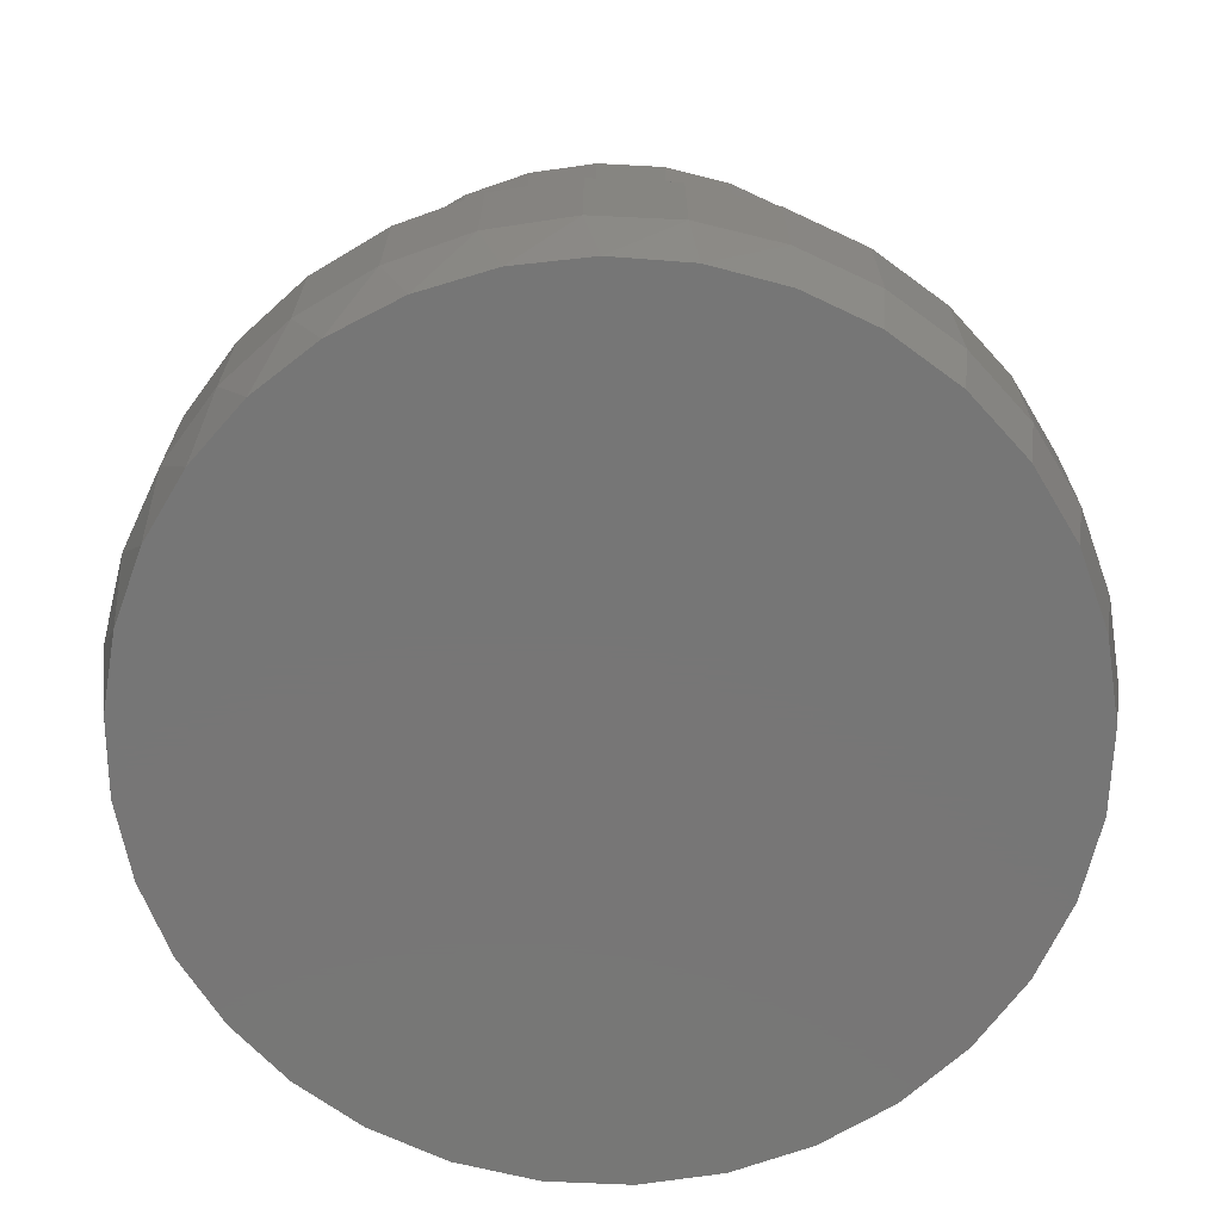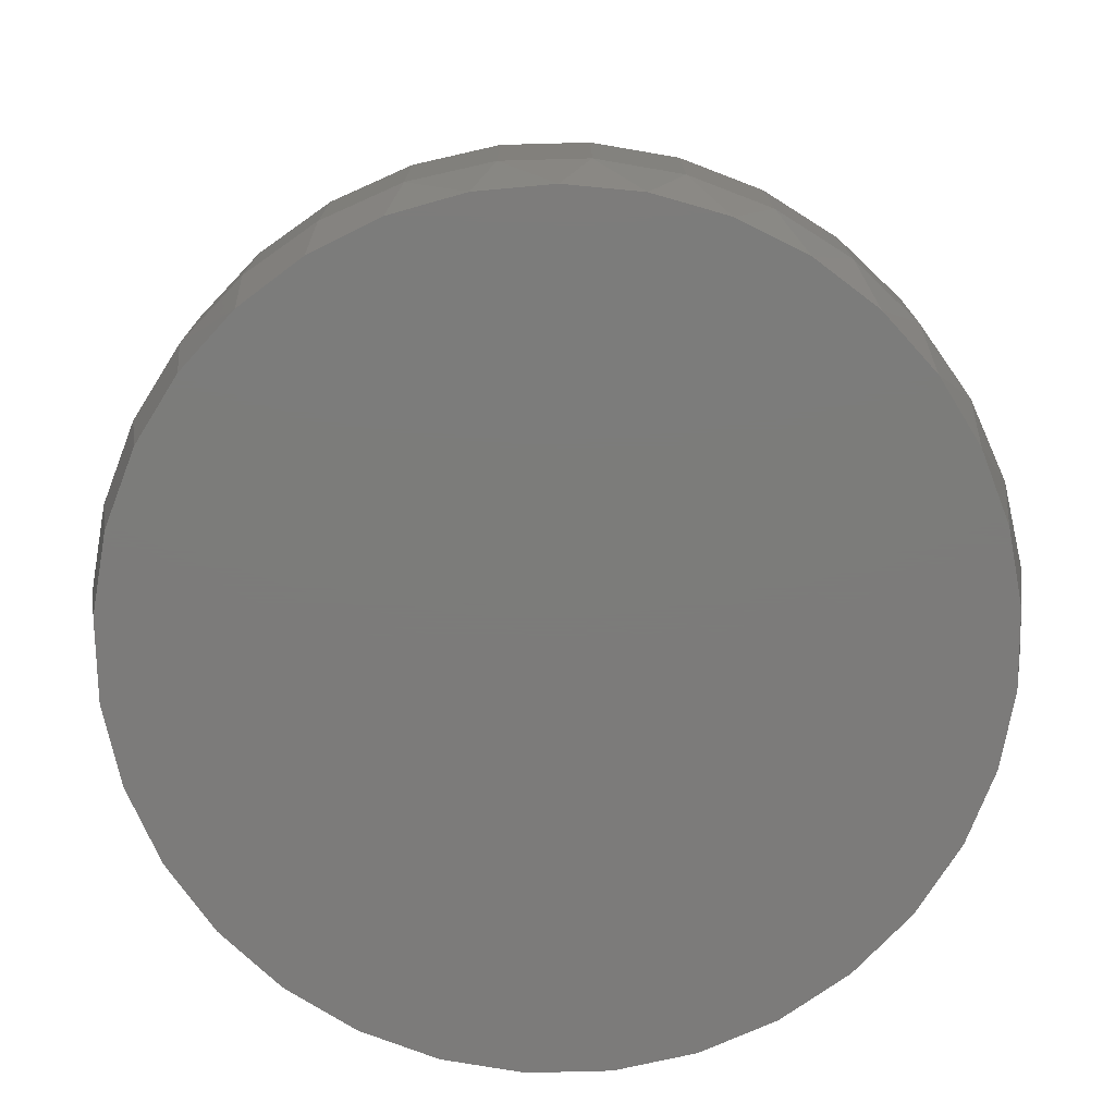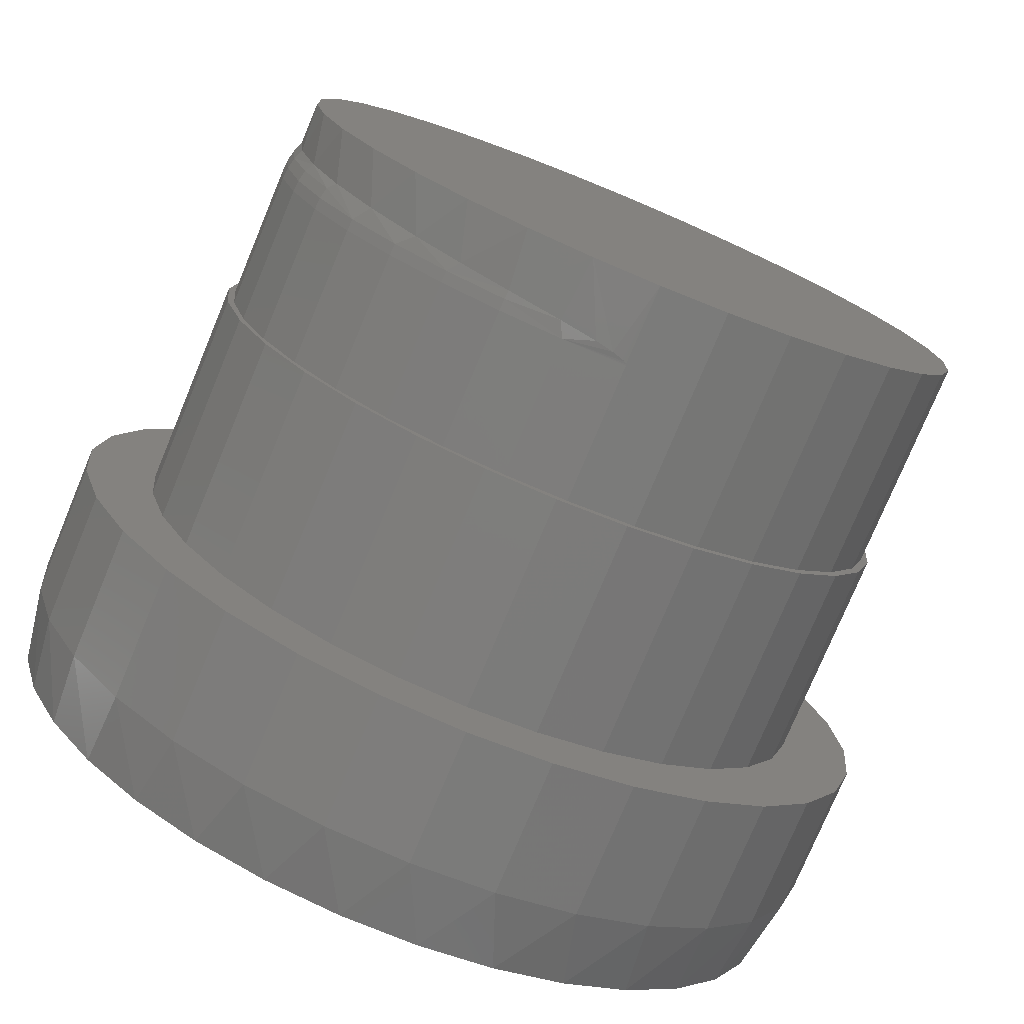
<metadata>
{"format":"stl","ext":"stl","renderer":"f3d","projection":"perspective","resolution":1024,"background":"white","views":[{"elev":-68.9,"azim":59.2,"up":"+Z"},{"elev":-75.1,"azim":-26.6,"up":"+Z"},{"elev":-76.4,"azim":-22.6,"up":"+Y"}]}
</metadata>
<code>
# stl→obj: 296 verts, 588 faces
v 0.01599 -0.3826 0.4688
v 0.01599 -0.3826 0.6172
v -0.05243 -0.3793 0.4688
v -0.05243 -0.3793 0.6172
v -0.1192 -0.3638 0.4688
v -0.1192 -0.3638 0.6172
v -0.1821 -0.3368 0.4688
v -0.1821 -0.3368 0.6172
v -0.2392 -0.2989 0.4688
v -0.2392 -0.2989 0.6172
v -0.2886 -0.2515 0.4688
v -0.2886 -0.2515 0.6172
v -0.3288 -0.196 0.4688
v -0.3288 -0.196 0.6172
v -0.3585 -0.1343 0.4688
v -0.3585 -0.1343 0.6172
v -0.3767 -0.06823 0.4688
v -0.3767 -0.06823 0.6172
v -0.3828 4.689e-17 0.4688
v -0.3828 4.689e-17 0.6172
v -0.3767 0.06823 0.4688
v -0.3767 0.06823 0.6172
v -0.3585 0.1343 0.4688
v -0.3585 0.1343 0.6172
v -0.3288 0.196 0.4688
v -0.3288 0.196 0.6172
v -0.2886 0.2515 0.4688
v -0.2886 0.2515 0.6172
v -0.2392 0.2989 0.4688
v -0.2392 0.2989 0.6172
v -0.1821 0.3368 0.4688
v -0.1821 0.3368 0.6172
v -0.1192 0.3638 0.4688
v -0.1192 0.3638 0.6172
v -0.05243 0.3793 0.4688
v -0.05243 0.3793 0.6172
v 0.01599 0.3826 0.4688
v 0.01599 0.3826 0.6172
v 0.01599 0.3826 0.7031
v -0.05537 0.3774 0.7031
v 0.08949 0.3739 0.7031
v 0.1599 0.3512 0.7031
v -0.1245 0.359 0.7031
v 0.2247 0.3154 0.7031
v -0.189 0.328 0.7031
v 0.2814 0.2677 0.7031
v -0.2467 0.2856 0.7031
v 0.3278 0.2101 0.7031
v -0.2954 0.2332 0.7031
v 0.3623 0.1446 0.7031
v -0.3335 0.1727 0.7031
v 0.3835 0.07367 0.7031
v -0.3597 0.1061 0.7031
v 0.3906 0 0.7031
v -0.373 0.03578 0.7031
v 0.3835 -0.07367 0.7031
v -0.373 -0.03578 0.7031
v -0.3597 -0.1061 0.7031
v 0.3623 -0.1446 0.7031
v -0.3335 -0.1727 0.7031
v 0.3278 -0.2101 0.7031
v -0.2954 -0.2332 0.7031
v 0.2814 -0.2677 0.7031
v -0.2467 -0.2856 0.7031
v 0.2247 -0.3154 0.7031
v -0.189 -0.328 0.7031
v 0.1599 -0.3512 0.7031
v -0.1245 -0.359 0.7031
v 0.08949 -0.3739 0.7031
v -0.05537 -0.3774 0.7031
v 0.01599 -0.3826 0.7031
v -0.02083 -0.3816 0.6286
v -0.00119 -0.3825 0.625
v -0.1718 -0.3378 0.6428
v -0.1181 -0.3613 0.6388
v -0.2223 -0.3056 0.6459
v -0.2746 -0.258 0.6488
v -0.3173 -0.2016 0.651
v -0.3488 -0.1383 0.6525
v -0.3682 -0.07033 0.6534
v -0.3685 0.06831 0.6534
v -0.3504 0.134 0.6526
v -0.3212 0.1951 0.6512
v -0.2816 0.2501 0.6492
v -0.2326 0.2976 0.6465
v -0.08546 0.3711 0.636
v -0.1307 0.3566 0.6398
v -0.03702 0.38 0.6309
v 0.01553 0.3826 0.6185
v 0.01378 0.3826 0.62
v 0.01117 0.3826 0.6214
v 0.00834 0.3826 0.6224
v -0.01054 0.3822 0.6269
v -0.3747 4.686e-17 0.6537
v 0.01036 -0.3826 0.6217
v 0.01231 -0.3826 0.6209
v 0.01359 -0.3826 0.6203
v 0.0155 -0.3826 0.6185
v -0.0602 -0.3765 0.6336
v -0.1755 0.3358 0.643
v 0.08949 0.3739 0.4688
v 0.1599 0.3512 0.4688
v 0.2247 0.3154 0.4688
v 0.2814 0.2677 0.4688
v 0.3278 0.2101 0.4688
v 0.3623 0.1446 0.4688
v 0.3835 0.07367 0.4688
v 0.3906 0 0.4688
v 0.08949 -0.3739 0.4688
v 0.3835 -0.07367 0.4688
v 0.3623 -0.1446 0.4688
v 0.3278 -0.2101 0.4688
v 0.2814 -0.2677 0.4688
v 0.2247 -0.3154 0.4688
v 0.1599 -0.3512 0.4688
v -0.1817 0.336 0.6297
v -0.2879 0.2509 0.6297
v -0.3551 0.133 0.642
v -0.328 0.1956 0.6297
v -0.3576 0.134 0.6297
v -0.3792 2.776e-17 0.642
v -0.3731 0.06758 0.642
v -0.2386 0.2982 0.6297
v -0.3819 2.776e-17 0.6297
v -0.3758 0.06807 0.6297
v -0.3257 -0.1942 0.642
v -0.2879 -0.2509 0.6297
v -0.2386 -0.2982 0.6297
v -0.1817 -0.336 0.6297
v -0.328 -0.1956 0.6297
v -0.1189 -0.363 0.6297
v -0.3731 -0.06758 0.642
v -0.3551 -0.133 0.642
v -0.3758 -0.06807 0.6297
v -0.3576 -0.134 0.6297
v 0.004112 -0.3947 0.4688
v -0.0729 -0.3872 0.4688
v 0.004112 0.3947 0.4688
v -0.0729 0.3872 0.4688
v -0.1469 0.3647 0.4688
v -0.2152 0.3282 0.4688
v -0.275 0.2791 0.4688
v -0.3241 0.2193 0.4688
v -0.3606 0.1511 0.4688
v -0.383 0.07701 0.4688
v -0.383 -0.07701 0.4688
v -0.3606 -0.1511 0.4688
v -0.3241 -0.2193 0.4688
v -0.275 -0.2791 0.4688
v -0.2152 -0.3282 0.4688
v -0.1469 -0.3647 0.4688
v 0.08112 0.3872 0.4688
v 0.1552 0.3647 0.4688
v 0.2234 0.3282 0.4688
v 0.2832 0.2791 0.4688
v 0.3323 0.2193 0.4688
v 0.3688 0.1511 0.4688
v 0.3913 0.07701 0.4688
v 0.3913 -0.07701 0.4688
v 0.3688 -0.1511 0.4688
v 0.3323 -0.2193 0.4688
v 0.2832 -0.2791 0.4688
v 0.2234 -0.3282 0.4688
v 0.1552 -0.3647 0.4688
v 0.08112 -0.3872 0.4688
v 0.3988 0 0.4688
v -0.3906 4.834e-17 0.4688
v 0.004112 0.3947 0.2344
v 0.004934 0.4737 0.2344
v -0.08748 0.4646 0.2344
v -0.1763 0.4376 0.2344
v -0.1469 0.3647 0.2344
v -0.33 0.3349 0.2344
v -0.2152 0.3282 0.2344
v 0.09735 0.4646 0.2344
v 0.1862 0.4376 0.2344
v 0.2681 0.3939 0.2344
v 0.08112 0.3872 0.2344
v 0.1552 0.3647 0.2344
v -0.2582 0.3939 0.2344
v -0.0729 0.3872 0.2344
v 0.004112 -0.3947 0.2344
v -0.0729 -0.3872 0.2344
v -0.2582 -0.3939 0.2344
v -0.1763 -0.4376 0.2344
v -0.08748 -0.4646 0.2344
v 0.004934 -0.4737 0.2344
v 0.09735 -0.4646 0.2344
v 0.1862 -0.4376 0.2344
v 0.2681 -0.3939 0.2344
v 0.08112 -0.3872 0.2344
v -0.275 0.2791 0.2344
v -0.3889 0.2632 0.2344
v -0.3241 0.2193 0.2344
v -0.4327 0.1813 0.2344
v -0.3606 0.1511 0.2344
v -0.383 0.07701 0.2344
v -0.4596 0.09241 0.2344
v -0.3906 4.834e-17 0.2344
v -0.4688 5.801e-17 0.2344
v -0.383 -0.07701 0.2344
v -0.4596 -0.09241 0.2344
v -0.3606 -0.1511 0.2344
v -0.4327 -0.1813 0.2344
v -0.3241 -0.2193 0.2344
v -0.3889 -0.2632 0.2344
v -0.275 -0.2791 0.2344
v -0.2152 -0.3282 0.2344
v -0.33 -0.3349 0.2344
v -0.1469 -0.3647 0.2344
v 0.3399 0.3349 0.2344
v 0.2234 0.3282 0.2344
v 0.3988 0.2632 0.2344
v 0.2832 0.2791 0.2344
v 0.4426 0.1813 0.2344
v 0.3323 0.2193 0.2344
v 0.3688 0.1511 0.2344
v 0.4695 0.09241 0.2344
v 0.3913 0.07701 0.2344
v 0.4786 0 0.2344
v 0.3988 0 0.2344
v 0.4695 -0.09241 0.2344
v 0.3913 -0.07701 0.2344
v 0.4426 -0.1813 0.2344
v 0.3688 -0.1511 0.2344
v 0.3988 -0.2632 0.2344
v 0.3323 -0.2193 0.2344
v 0.2832 -0.2791 0.2344
v 0.3399 -0.3349 0.2344
v 0.2234 -0.3282 0.2344
v 0.1552 -0.3647 0.2344
v 0.004934 0.4581 0
v 0.0943 0.4493 0
v -0.08443 0.4493 0
v 0.0472 -0.4561 0
v -0.03733 -0.4561 0
v 0.1303 -0.4406 0
v -0.1204 -0.4406 0
v -0.1992 -0.41 0
v 0.2091 -0.41 0
v -0.2711 -0.3655 0
v 0.281 -0.3655 0
v -0.3336 -0.3086 0
v 0.3434 -0.3086 0
v -0.3845 -0.2411 0
v 0.3944 -0.2411 0
v -0.4222 -0.1655 0
v 0.4321 -0.1655 0
v -0.4453 -0.08417 0
v 0.4552 -0.08417 0
v -0.4531 1.18e-07 0
v 0.463 3.767e-16 0
v -0.4443 0.08936 0
v 0.4542 0.08936 0
v -0.4183 0.1753 0
v 0.4281 0.1753 0
v -0.3759 0.2545 0
v 0.3858 0.2545 0
v -0.319 0.3239 0
v 0.3288 0.3239 0
v -0.2495 0.3809 0
v 0.2594 0.3809 0
v -0.1704 0.4232 0
v 0.1802 0.4232 0
v 0.4786 -1.16e-16 0.08594
v 0.4695 -0.09241 0.08594
v 0.4426 -0.1813 0.08594
v 0.3988 -0.2632 0.08594
v 0.3399 -0.3349 0.08594
v 0.2681 -0.3939 0.08594
v 0.1862 -0.4376 0.08594
v 0.09735 -0.4646 0.08594
v 0.004934 -0.4737 0.08594
v -0.08748 -0.4646 0.08594
v -0.1763 -0.4376 0.08594
v -0.2582 -0.3939 0.08594
v -0.33 -0.3349 0.08594
v -0.3889 -0.2632 0.08594
v -0.4327 -0.1813 0.08594
v -0.4596 -0.09241 0.08594
v -0.4688 5.801e-17 0.08594
v -0.4596 0.09241 0.08594
v -0.4327 0.1813 0.08594
v -0.3889 0.2632 0.08594
v -0.33 0.3349 0.08594
v -0.2582 0.3939 0.08594
v -0.1763 0.4376 0.08594
v -0.08748 0.4646 0.08594
v 0.004934 0.4737 0.08594
v 0.09735 0.4646 0.08594
v 0.1862 0.4376 0.08594
v 0.2681 0.3939 0.08594
v 0.3399 0.3349 0.08594
v 0.3988 0.2632 0.08594
v 0.4426 0.1813 0.08594
v 0.4695 0.09241 0.08594
f 1 2 3
f 3 2 4
f 3 4 5
f 5 4 6
f 5 6 7
f 7 6 8
f 7 8 9
f 9 8 10
f 9 10 11
f 11 10 12
f 11 12 13
f 13 12 14
f 13 14 15
f 15 14 16
f 15 16 17
f 17 16 18
f 17 18 19
f 19 18 20
f 19 20 21
f 21 20 22
f 21 22 23
f 23 22 24
f 23 24 25
f 25 24 26
f 25 26 27
f 27 26 28
f 27 28 29
f 29 28 30
f 29 30 31
f 31 30 32
f 31 32 33
f 33 32 34
f 33 34 35
f 35 34 36
f 35 36 37
f 37 36 38
f 39 40 41
f 41 40 42
f 42 40 43
f 42 43 44
f 44 43 45
f 44 45 46
f 46 45 47
f 46 47 48
f 48 47 49
f 48 49 50
f 50 49 51
f 50 51 52
f 52 51 53
f 52 53 54
f 54 53 55
f 54 55 56
f 56 55 57
f 56 57 58
f 56 58 59
f 59 58 60
f 59 60 61
f 61 60 62
f 61 62 63
f 63 62 64
f 63 64 65
f 65 64 66
f 65 66 67
f 67 66 68
f 67 68 69
f 69 68 70
f 69 70 71
f 72 73 70
f 74 75 68
f 68 66 74
f 76 74 66
f 66 64 76
f 77 76 64
f 64 62 77
f 78 77 62
f 62 60 78
f 79 78 60
f 60 58 79
f 80 79 58
f 58 57 80
f 81 55 53
f 81 53 82
f 82 53 51
f 82 51 83
f 83 51 49
f 83 49 84
f 84 49 47
f 84 47 85
f 85 47 45
f 86 87 43
f 43 40 86
f 86 40 88
f 38 89 41
f 39 41 89
f 39 89 90
f 39 90 91
f 39 91 92
f 39 92 93
f 39 93 88
f 39 88 40
f 94 80 57
f 94 57 55
f 94 55 81
f 71 70 73
f 71 73 95
f 71 95 96
f 71 96 97
f 71 97 98
f 68 75 70
f 70 75 99
f 70 99 72
f 43 87 45
f 45 87 100
f 45 100 85
f 37 38 101
f 101 38 41
f 101 41 102
f 102 41 42
f 102 42 103
f 103 42 44
f 103 44 104
f 104 44 46
f 104 46 105
f 105 46 48
f 105 48 106
f 106 48 50
f 106 50 107
f 107 50 52
f 107 52 108
f 108 52 54
f 98 69 71
f 69 98 109
f 109 98 2
f 1 109 2
f 108 54 110
f 110 54 56
f 110 56 111
f 111 56 59
f 111 59 112
f 112 59 61
f 112 61 113
f 113 61 63
f 113 63 114
f 114 63 65
f 114 65 115
f 115 65 67
f 115 67 109
f 109 67 69
f 38 90 89
f 34 116 87
f 87 86 34
f 116 100 87
f 83 84 117
f 92 88 93
f 90 92 91
f 116 34 32
f 118 119 120
f 36 34 86
f 36 86 88
f 36 88 92
f 36 92 90
f 36 90 38
f 121 94 122
f 122 94 81
f 122 81 118
f 118 81 82
f 118 82 119
f 119 82 83
f 119 83 117
f 32 30 116
f 116 30 123
f 116 123 100
f 100 123 85
f 30 28 123
f 123 28 117
f 123 117 85
f 85 117 84
f 121 122 124
f 124 122 125
f 124 125 20
f 20 125 22
f 117 28 119
f 119 28 26
f 119 26 120
f 120 26 24
f 122 118 125
f 125 118 120
f 125 120 22
f 22 120 24
f 126 78 79
f 127 77 78
f 127 78 126
f 128 76 77
f 128 77 127
f 129 74 76
f 129 76 128
f 127 126 130
f 75 74 129
f 75 129 131
f 99 75 131
f 4 2 98
f 4 98 97
f 4 97 96
f 4 96 95
f 4 95 73
f 4 73 72
f 4 72 99
f 4 99 131
f 4 131 6
f 94 121 80
f 80 121 132
f 80 132 79
f 79 132 133
f 79 133 126
f 132 121 134
f 134 121 124
f 134 124 18
f 18 124 20
f 133 132 135
f 135 132 134
f 135 134 16
f 16 134 18
f 126 133 130
f 130 133 135
f 130 135 14
f 14 135 16
f 130 14 127
f 127 14 12
f 127 12 128
f 128 12 10
f 128 10 129
f 129 10 8
f 129 8 131
f 131 8 6
f 136 3 137
f 138 139 35
f 139 140 35
f 35 140 33
f 31 33 140
f 140 141 31
f 29 31 141
f 141 142 29
f 27 29 142
f 142 143 27
f 27 143 25
f 25 143 144
f 25 144 23
f 23 144 145
f 23 145 21
f 15 17 146
f 146 147 15
f 13 15 147
f 147 148 13
f 11 13 148
f 148 149 11
f 11 149 9
f 9 149 150
f 9 150 7
f 7 150 151
f 7 151 5
f 3 5 151
f 151 137 3
f 152 101 153
f 153 101 102
f 153 102 154
f 102 103 154
f 155 154 103
f 103 104 155
f 156 155 104
f 104 105 156
f 157 156 105
f 105 106 157
f 158 157 106
f 106 107 158
f 108 158 107
f 159 110 111
f 159 111 160
f 160 111 112
f 160 112 161
f 161 112 113
f 161 113 162
f 162 113 114
f 162 114 163
f 163 114 115
f 163 115 164
f 115 109 164
f 165 164 109
f 1 3 136
f 1 136 165
f 1 165 109
f 37 101 152
f 37 152 138
f 37 138 35
f 166 158 108
f 166 108 110
f 166 110 159
f 167 146 17
f 167 17 19
f 167 19 21
f 167 21 145
f 168 169 170
f 168 170 171
f 172 173 174
f 175 169 168
f 176 175 168
f 176 168 177
f 177 168 178
f 177 178 179
f 180 173 172
f 180 172 181
f 180 181 168
f 180 168 171
f 182 183 184
f 182 184 185
f 182 185 186
f 182 186 187
f 182 187 188
f 182 188 189
f 182 189 190
f 182 190 191
f 174 173 192
f 192 173 193
f 192 193 194
f 194 193 195
f 194 195 196
f 196 195 197
f 197 195 198
f 197 198 199
f 199 198 200
f 199 200 201
f 201 200 202
f 201 202 203
f 203 202 204
f 203 204 205
f 205 204 206
f 205 206 207
f 207 206 208
f 208 206 209
f 208 209 210
f 210 209 184
f 210 184 183
f 177 179 211
f 211 179 212
f 211 212 213
f 213 212 214
f 213 214 215
f 215 214 216
f 215 216 217
f 215 217 218
f 218 217 219
f 218 219 220
f 220 219 221
f 220 221 222
f 222 221 223
f 222 223 224
f 224 223 225
f 224 225 226
f 226 225 227
f 226 227 228
f 226 228 229
f 229 228 230
f 229 230 190
f 190 230 231
f 190 231 191
f 221 166 223
f 223 166 159
f 223 159 225
f 225 159 160
f 225 160 227
f 227 160 161
f 227 161 228
f 228 161 162
f 228 162 230
f 230 162 163
f 230 163 231
f 231 163 164
f 231 164 191
f 191 164 165
f 191 165 182
f 182 165 136
f 182 136 183
f 183 136 137
f 183 137 210
f 210 137 151
f 210 151 208
f 208 151 150
f 208 150 207
f 207 150 149
f 207 149 205
f 205 149 148
f 205 148 203
f 203 148 147
f 203 147 201
f 201 147 146
f 201 146 199
f 199 146 167
f 199 167 197
f 197 167 145
f 197 145 196
f 196 145 144
f 196 144 194
f 194 144 143
f 194 143 192
f 192 143 142
f 192 142 174
f 174 142 141
f 174 141 172
f 172 141 140
f 172 140 181
f 181 140 139
f 181 139 168
f 168 139 138
f 168 138 178
f 178 138 152
f 178 152 179
f 179 152 153
f 179 153 212
f 212 153 154
f 212 154 214
f 214 154 155
f 214 155 216
f 216 155 156
f 216 156 217
f 217 156 157
f 217 157 219
f 219 157 158
f 219 158 221
f 221 158 166
f 232 233 234
f 235 236 237
f 236 238 237
f 237 238 239
f 237 239 240
f 240 239 241
f 240 241 242
f 242 241 243
f 242 243 244
f 244 243 245
f 244 245 246
f 246 245 247
f 246 247 248
f 248 247 249
f 248 249 250
f 250 249 251
f 250 251 252
f 252 251 253
f 252 253 254
f 254 253 255
f 254 255 256
f 256 255 257
f 256 257 258
f 258 257 259
f 258 259 260
f 260 259 261
f 260 261 262
f 262 261 263
f 262 263 264
f 264 263 234
f 264 234 233
f 265 220 266
f 266 220 222
f 266 222 267
f 267 222 224
f 267 224 268
f 268 224 226
f 268 226 269
f 269 226 229
f 269 229 270
f 270 229 190
f 270 190 271
f 271 190 189
f 271 189 272
f 272 189 188
f 272 188 273
f 273 188 187
f 273 187 274
f 274 187 186
f 274 186 275
f 275 186 185
f 275 185 276
f 276 185 184
f 276 184 277
f 277 184 209
f 277 209 278
f 278 209 206
f 278 206 279
f 279 206 204
f 279 204 280
f 280 204 202
f 280 202 281
f 281 202 200
f 281 200 282
f 282 200 198
f 282 198 283
f 283 198 195
f 283 195 284
f 284 195 193
f 284 193 285
f 285 193 173
f 285 173 286
f 286 173 180
f 286 180 287
f 287 180 171
f 287 171 288
f 288 171 170
f 288 170 289
f 289 170 169
f 289 169 290
f 290 169 175
f 290 175 291
f 291 175 176
f 291 176 292
f 292 176 177
f 292 177 293
f 293 177 211
f 293 211 294
f 294 211 213
f 294 213 295
f 295 213 215
f 295 215 296
f 296 215 218
f 296 218 265
f 265 218 220
f 265 252 296
f 296 252 254
f 296 254 295
f 295 254 256
f 295 256 294
f 294 256 258
f 294 258 293
f 293 258 260
f 293 260 292
f 292 260 262
f 292 262 291
f 291 262 264
f 291 264 290
f 290 264 233
f 290 233 289
f 289 233 232
f 289 232 288
f 288 232 234
f 288 234 287
f 287 234 263
f 287 263 286
f 286 263 261
f 286 261 285
f 285 261 259
f 285 259 284
f 284 259 257
f 284 257 283
f 283 257 255
f 283 255 282
f 282 255 253
f 282 253 281
f 281 253 251
f 247 279 280
f 245 278 279
f 245 279 247
f 243 277 278
f 243 278 245
f 241 276 277
f 241 277 243
f 239 275 276
f 239 276 241
f 238 274 275
f 238 275 239
f 236 273 274
f 236 274 238
f 235 272 273
f 235 273 236
f 237 271 272
f 237 272 235
f 240 270 271
f 240 271 237
f 242 269 270
f 242 270 240
f 244 268 269
f 244 269 242
f 246 267 268
f 246 268 244
f 248 266 267
f 248 267 246
f 252 265 250
f 250 265 266
f 250 266 248
f 281 251 280
f 280 251 249
f 280 249 247

</code>
